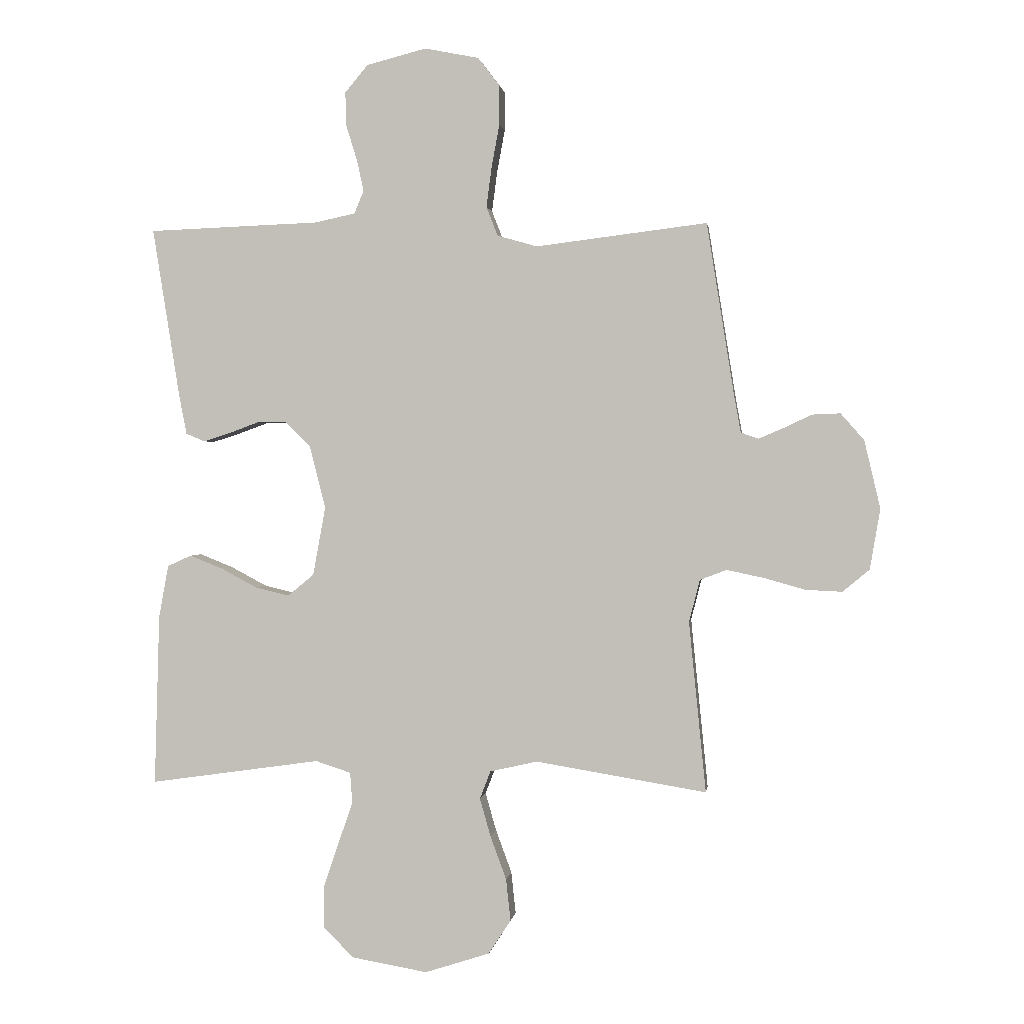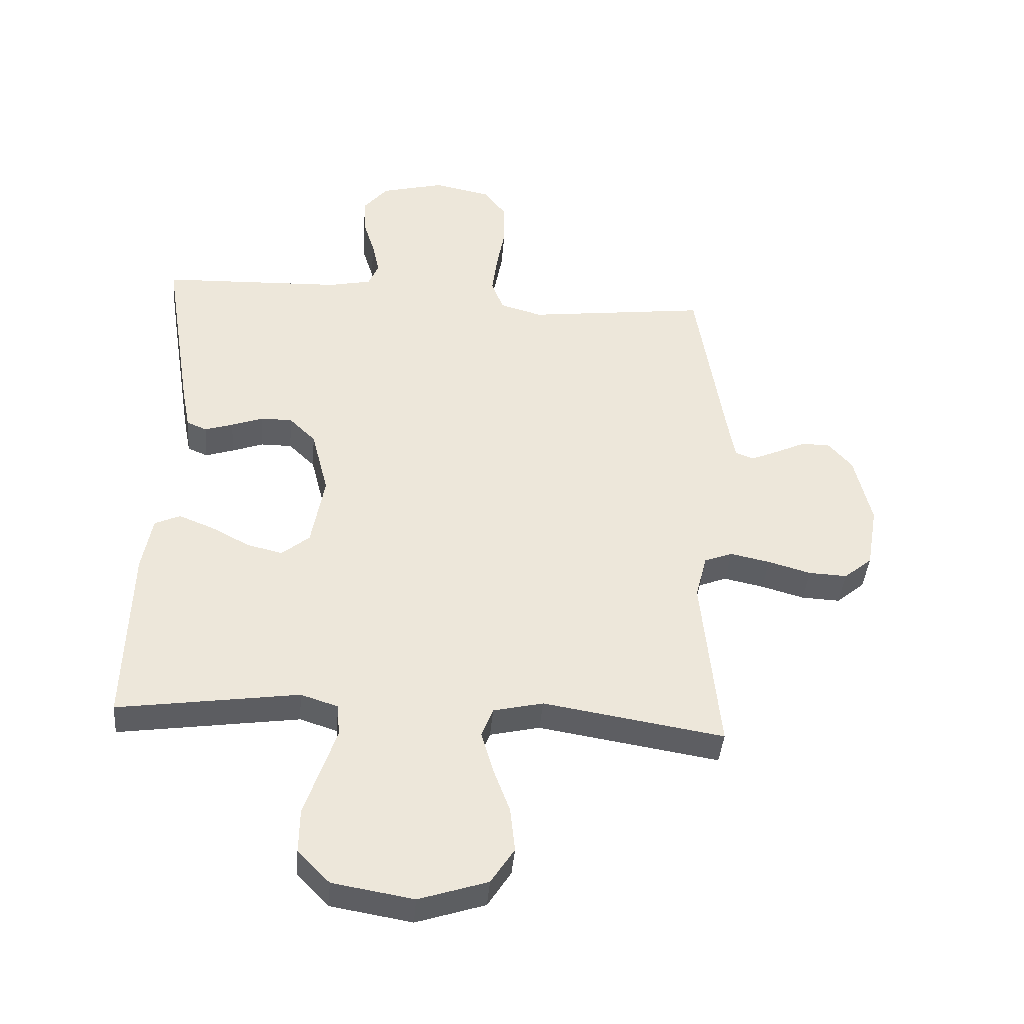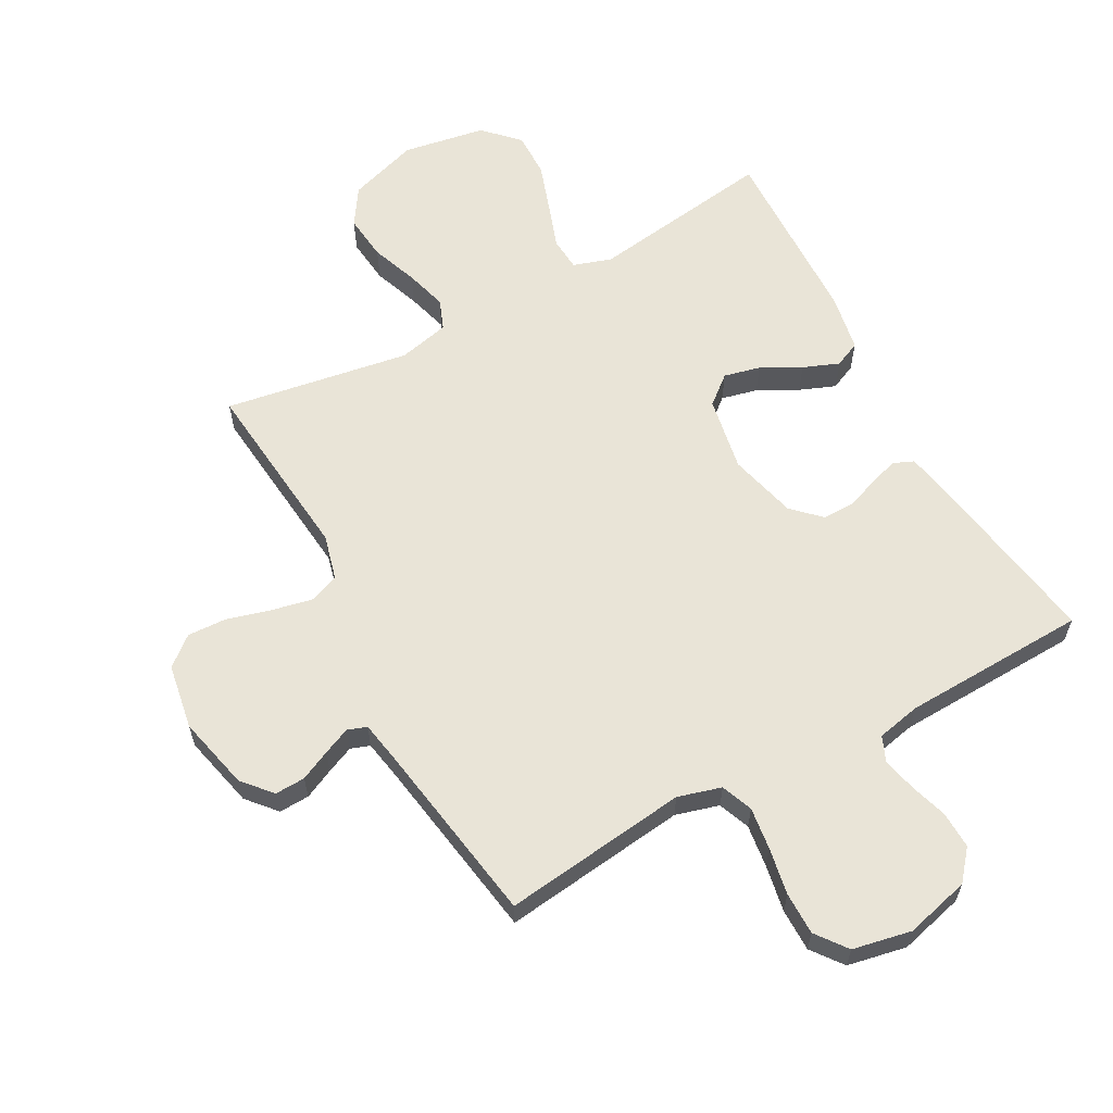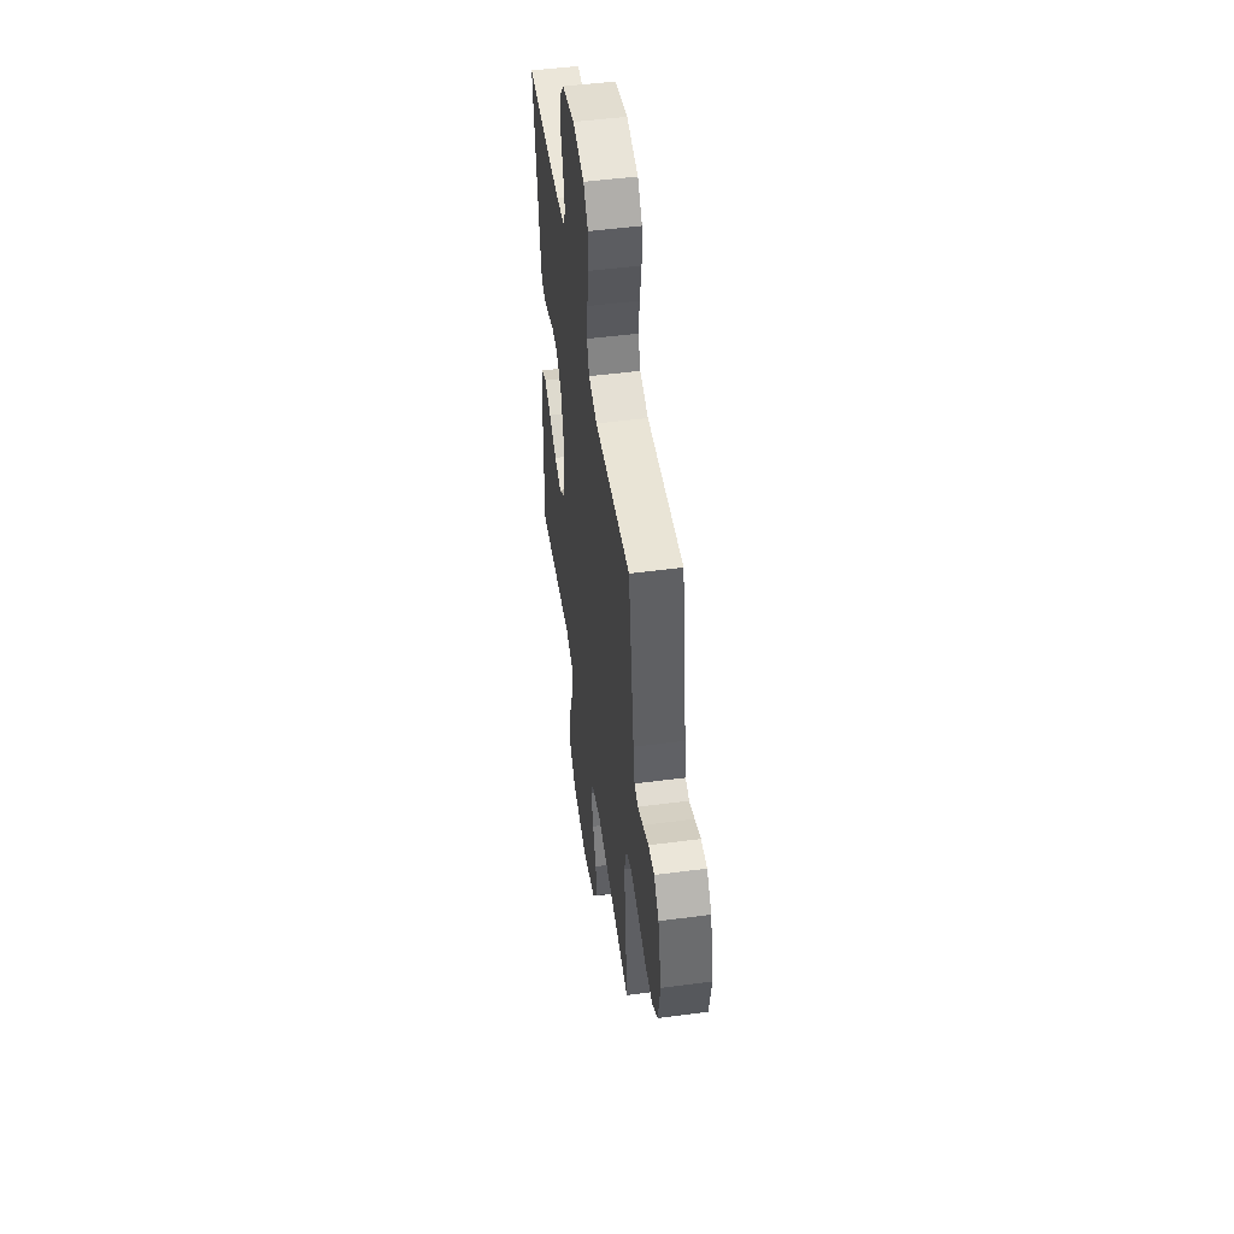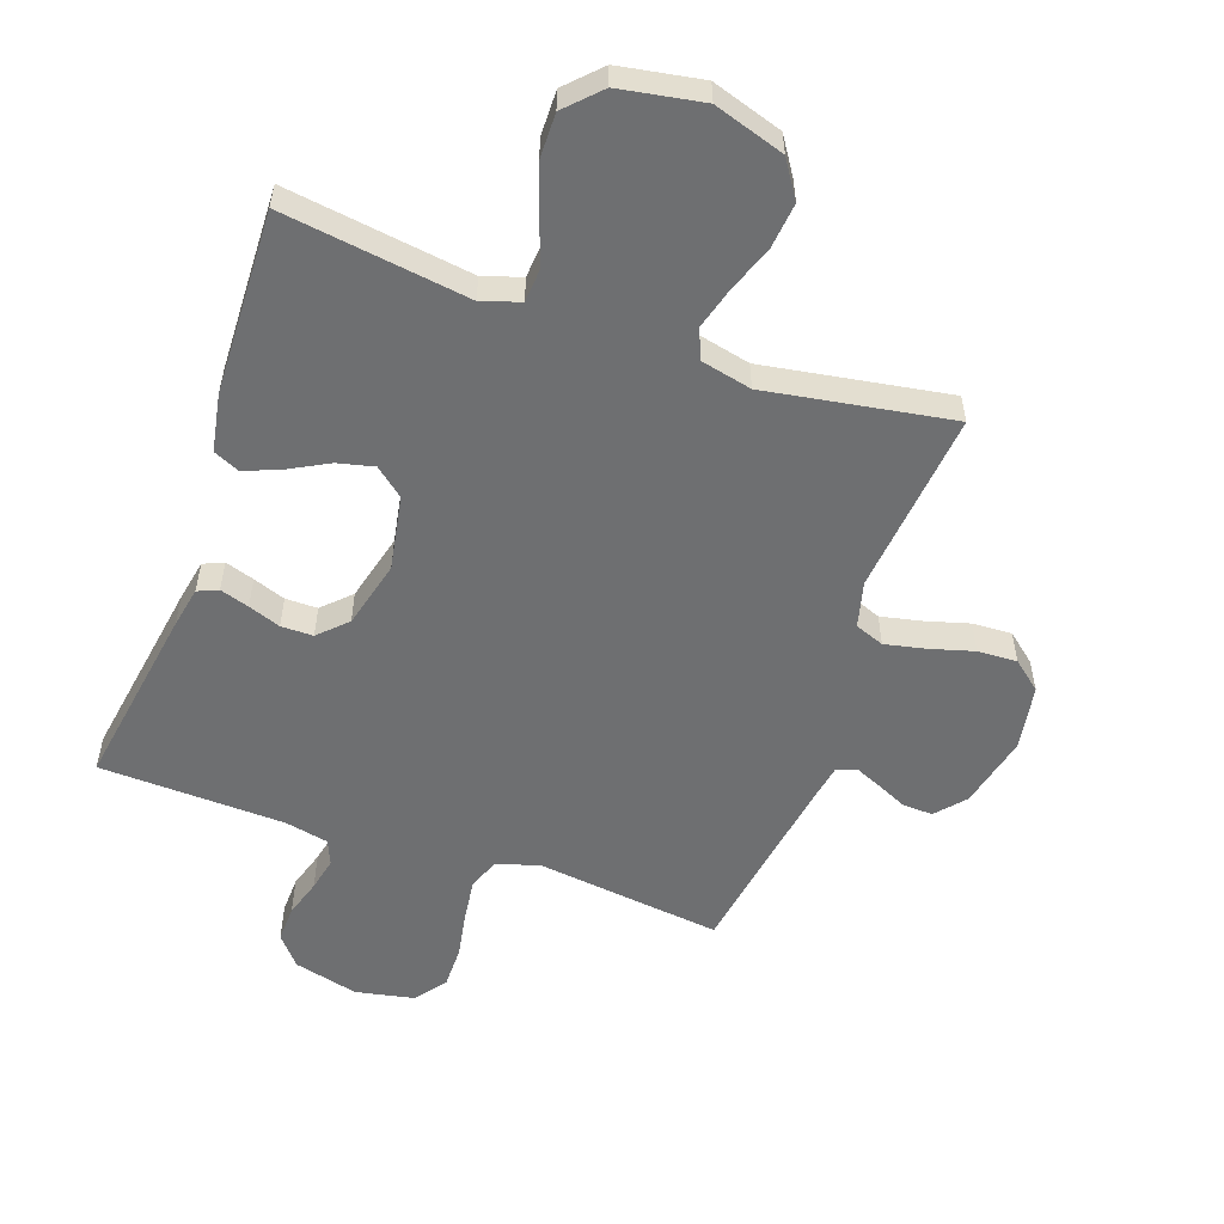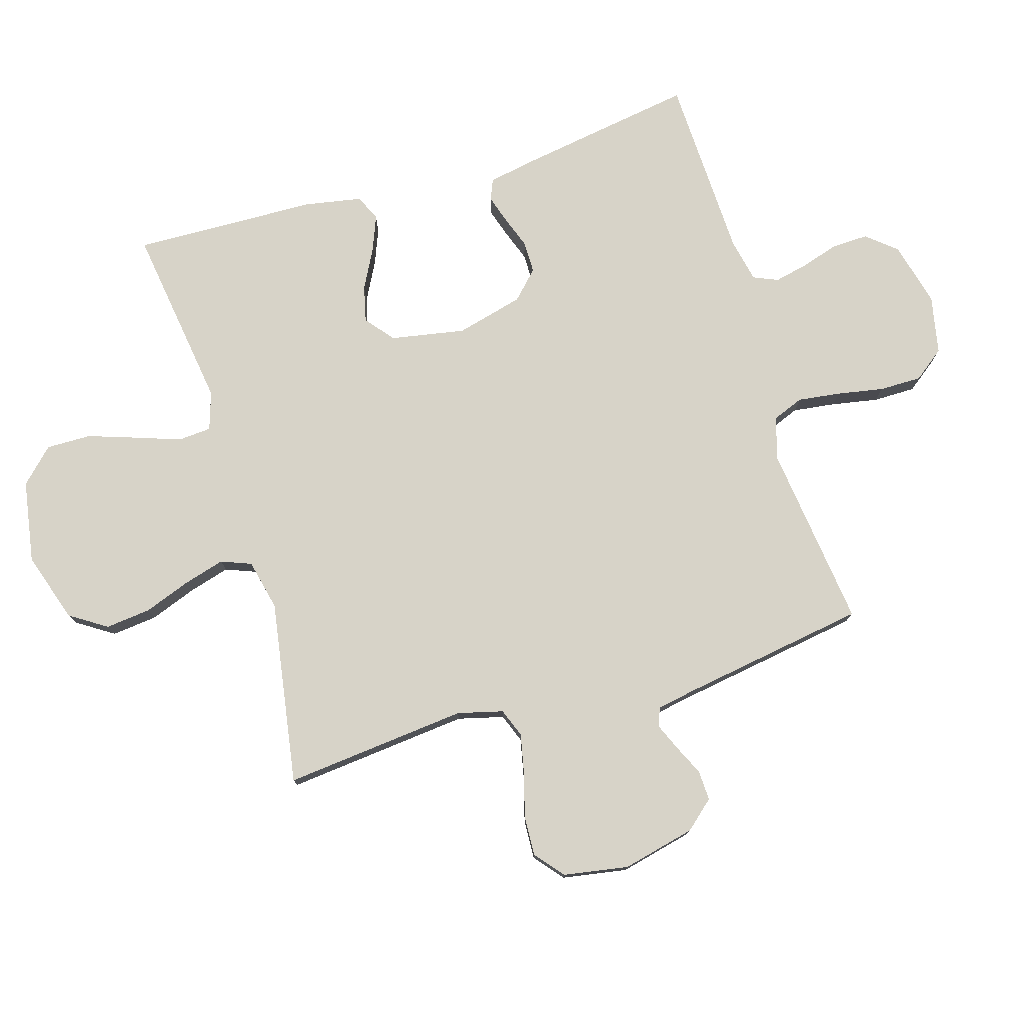
<metadata>
{"format":"obj","ext":"obj","renderer":"f3d","projection":"perspective","resolution":1024,"background":"white","views":[{"elev":1.1,"azim":-172.3,"up":"+Z"},{"elev":-40.5,"azim":175.3,"up":"+Z"},{"elev":61.2,"azim":-28.6,"up":"+Y"},{"elev":50.3,"azim":-98.2,"up":"+Z"},{"elev":-54.5,"azim":160.7,"up":"+Y"},{"elev":77.1,"azim":-106.7,"up":"+Y"}]}
</metadata>
<code>
v 0.5 0.07 0.5
v 0.452 0.07 0.2
v 0.439 0.07 0.133
v 0.406 0.07 0.119
v 0.359 0.07 0.134
v 0.307 0.07 0.153
v 0.255 0.07 0.153
v 0.211 0.07 0.11
v 0.183 0.07 0
v 0.205 0.07 -0.121
v 0.251 0.07 -0.159
v 0.31 0.07 -0.145
v 0.374 0.07 -0.111
v 0.432 0.07 -0.088
v 0.474 0.07 -0.107
v 0.491 0.07 -0.2
v 0.5 0.07 -0.5
v 0.2 0.07 -0.457
v 0.138 0.07 -0.477
v 0.134 0.07 -0.531
v 0.159 0.07 -0.603
v 0.186 0.07 -0.683
v 0.187 0.07 -0.756
v 0.134 0.07 -0.81
v 0 0.07 -0.833
v -0.114 0.07 -0.796
v -0.153 0.07 -0.736
v -0.145 0.07 -0.662
v -0.117 0.07 -0.586
v -0.098 0.07 -0.519
v -0.117 0.07 -0.47
v -0.2 0.07 -0.451
v -0.5 0.07 -0.5
v -0.47 0.07 -0.2
v -0.489 0.07 -0.126
v -0.536 0.07 -0.108
v -0.602 0.07 -0.122
v -0.673 0.07 -0.142
v -0.737 0.07 -0.145
v -0.784 0.07 -0.106
v -0.802 0.07 0
v -0.774 0.07 0.119
v -0.733 0.07 0.166
v -0.684 0.07 0.164
v -0.635 0.07 0.141
v -0.591 0.07 0.122
v -0.56 0.07 0.133
v -0.548 0.07 0.2
v -0.5 0.07 0.5
v -0.2 0.07 0.463
v -0.13 0.07 0.483
v -0.11 0.07 0.534
v -0.119 0.07 0.603
v -0.133 0.07 0.679
v -0.133 0.07 0.748
v -0.095 0.07 0.798
v 0 0.07 0.817
v 0.105 0.07 0.79
v 0.145 0.07 0.742
v 0.143 0.07 0.682
v 0.124 0.07 0.621
v 0.112 0.07 0.566
v 0.129 0.07 0.526
v 0.2 0.07 0.511
v 0.5 0 0.5
v 0.452 0 0.2
v 0.439 0 0.133
v 0.406 0 0.119
v 0.359 0 0.134
v 0.307 0 0.153
v 0.255 0 0.153
v 0.211 0 0.11
v 0.183 0 0
v 0.205 0 -0.121
v 0.251 0 -0.159
v 0.31 0 -0.145
v 0.374 0 -0.111
v 0.432 0 -0.088
v 0.474 0 -0.107
v 0.491 0 -0.2
v 0.5 0 -0.5
v 0.2 0 -0.457
v 0.138 0 -0.477
v 0.134 0 -0.531
v 0.159 0 -0.603
v 0.186 0 -0.683
v 0.187 0 -0.756
v 0.134 0 -0.81
v 0 0 -0.833
v -0.114 0 -0.796
v -0.153 0 -0.736
v -0.145 0 -0.662
v -0.117 0 -0.586
v -0.098 0 -0.519
v -0.117 0 -0.47
v -0.2 0 -0.451
v -0.5 0 -0.5
v -0.47 0 -0.2
v -0.489 0 -0.126
v -0.536 0 -0.108
v -0.602 0 -0.122
v -0.673 0 -0.142
v -0.737 0 -0.145
v -0.784 0 -0.106
v -0.802 0 0
v -0.774 0 0.119
v -0.733 0 0.166
v -0.684 0 0.164
v -0.635 0 0.141
v -0.591 0 0.122
v -0.56 0 0.133
v -0.548 0 0.2
v -0.5 0 0.5
v -0.2 0 0.463
v -0.13 0 0.483
v -0.11 0 0.534
v -0.119 0 0.603
v -0.133 0 0.679
v -0.133 0 0.748
v -0.095 0 0.798
v 0 0 0.817
v 0.105 0 0.79
v 0.145 0 0.742
v 0.143 0 0.682
v 0.124 0 0.621
v 0.112 0 0.566
v 0.129 0 0.526
v 0.2 0 0.511
f 58 59 60 61
f 58 61 62
f 57 58 62
f 56 57 62 63
f 53 54 55 56
f 52 53 56 63
f 48 49 50
f 47 48 50 51
f 42 43 44 45
f 42 45 46
f 41 42 46
f 40 41 46 47
f 37 38 39 40
f 36 37 40 47
f 32 33 34
f 31 32 34 35
f 26 27 28 29
f 26 29 30
f 25 26 30
f 24 25 30
f 23 24 30 31
f 20 21 22 23
f 15 16 17 18
f 15 18 19
f 12 13 14 15
f 11 12 15 19
f 10 11 19
f 9 10 19
f 3 4 5 6
f 1 2 3 6
f 64 1 6 7
f 51 52 63 64
f 51 64 7 8
f 35 36 47 51
f 31 35 51 8
f 20 23 31
f 19 20 31
f 9 19 31
f 8 9 31
f 125 124 123 122
f 126 125 122
f 126 122 121
f 127 126 121 120
f 120 119 118 117
f 127 120 117 116
f 114 113 112
f 115 114 112 111
f 109 108 107 106
f 110 109 106
f 110 106 105
f 111 110 105 104
f 104 103 102 101
f 111 104 101 100
f 98 97 96
f 99 98 96 95
f 93 92 91 90
f 94 93 90
f 94 90 89
f 94 89 88
f 95 94 88 87
f 87 86 85 84
f 82 81 80 79
f 83 82 79
f 79 78 77 76
f 83 79 76 75
f 83 75 74
f 83 74 73
f 70 69 68 67
f 70 67 66 65
f 71 70 65 128
f 128 127 116 115
f 72 71 128 115
f 115 111 100 99
f 72 115 99 95
f 95 87 84
f 95 84 83
f 95 83 73
f 95 73 72
f 1 65 66 2
f 2 66 67 3
f 3 67 68 4
f 4 68 69 5
f 5 69 70 6
f 6 70 71 7
f 7 71 72 8
f 8 72 73 9
f 9 73 74 10
f 10 74 75 11
f 11 75 76 12
f 12 76 77 13
f 13 77 78 14
f 14 78 79 15
f 15 79 80 16
f 16 80 81 17
f 17 81 82 18
f 18 82 83 19
f 19 83 84 20
f 20 84 85 21
f 21 85 86 22
f 22 86 87 23
f 23 87 88 24
f 24 88 89 25
f 25 89 90 26
f 26 90 91 27
f 27 91 92 28
f 28 92 93 29
f 29 93 94 30
f 30 94 95 31
f 31 95 96 32
f 32 96 97 33
f 33 97 98 34
f 34 98 99 35
f 35 99 100 36
f 36 100 101 37
f 37 101 102 38
f 38 102 103 39
f 39 103 104 40
f 40 104 105 41
f 41 105 106 42
f 42 106 107 43
f 43 107 108 44
f 44 108 109 45
f 45 109 110 46
f 46 110 111 47
f 47 111 112 48
f 48 112 113 49
f 49 113 114 50
f 50 114 115 51
f 51 115 116 52
f 52 116 117 53
f 53 117 118 54
f 54 118 119 55
f 55 119 120 56
f 56 120 121 57
f 57 121 122 58
f 58 122 123 59
f 59 123 124 60
f 60 124 125 61
f 61 125 126 62
f 62 126 127 63
f 63 127 128 64
f 64 128 65 1

</code>
